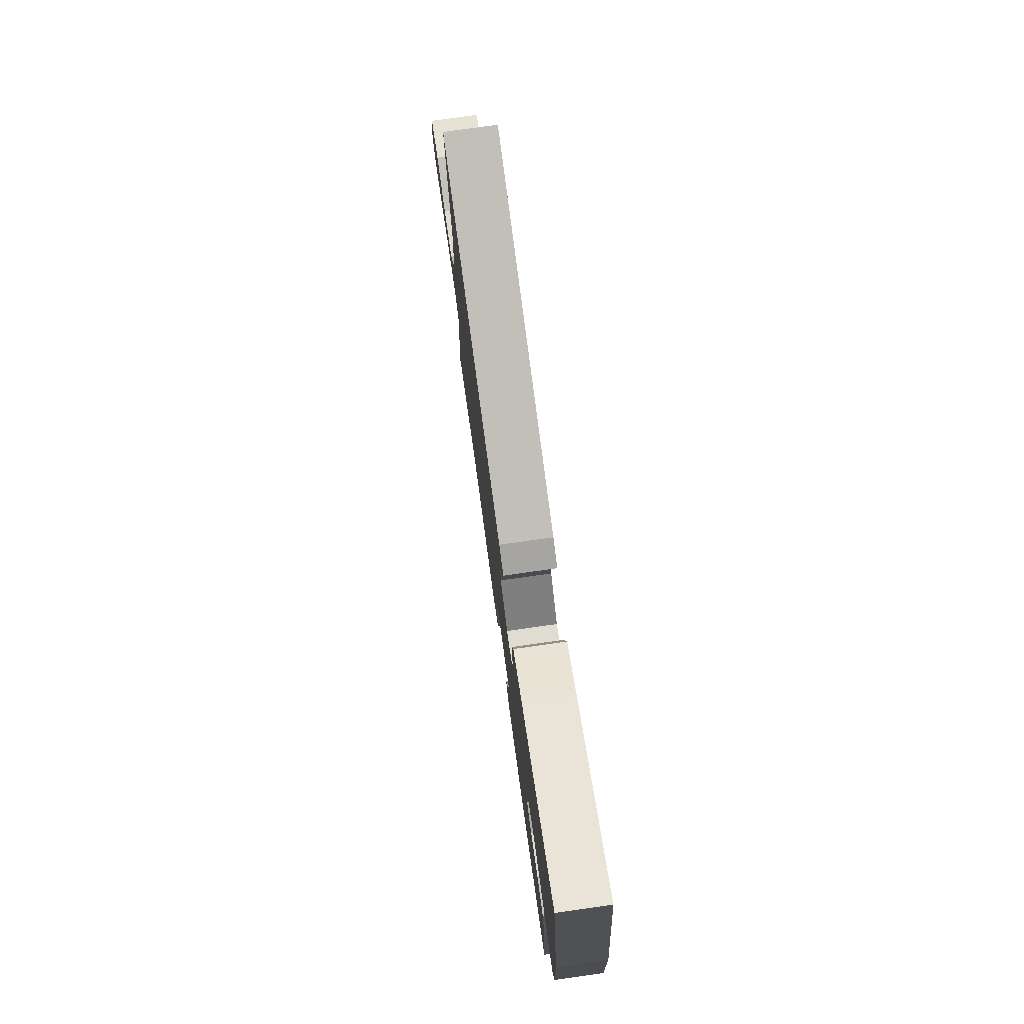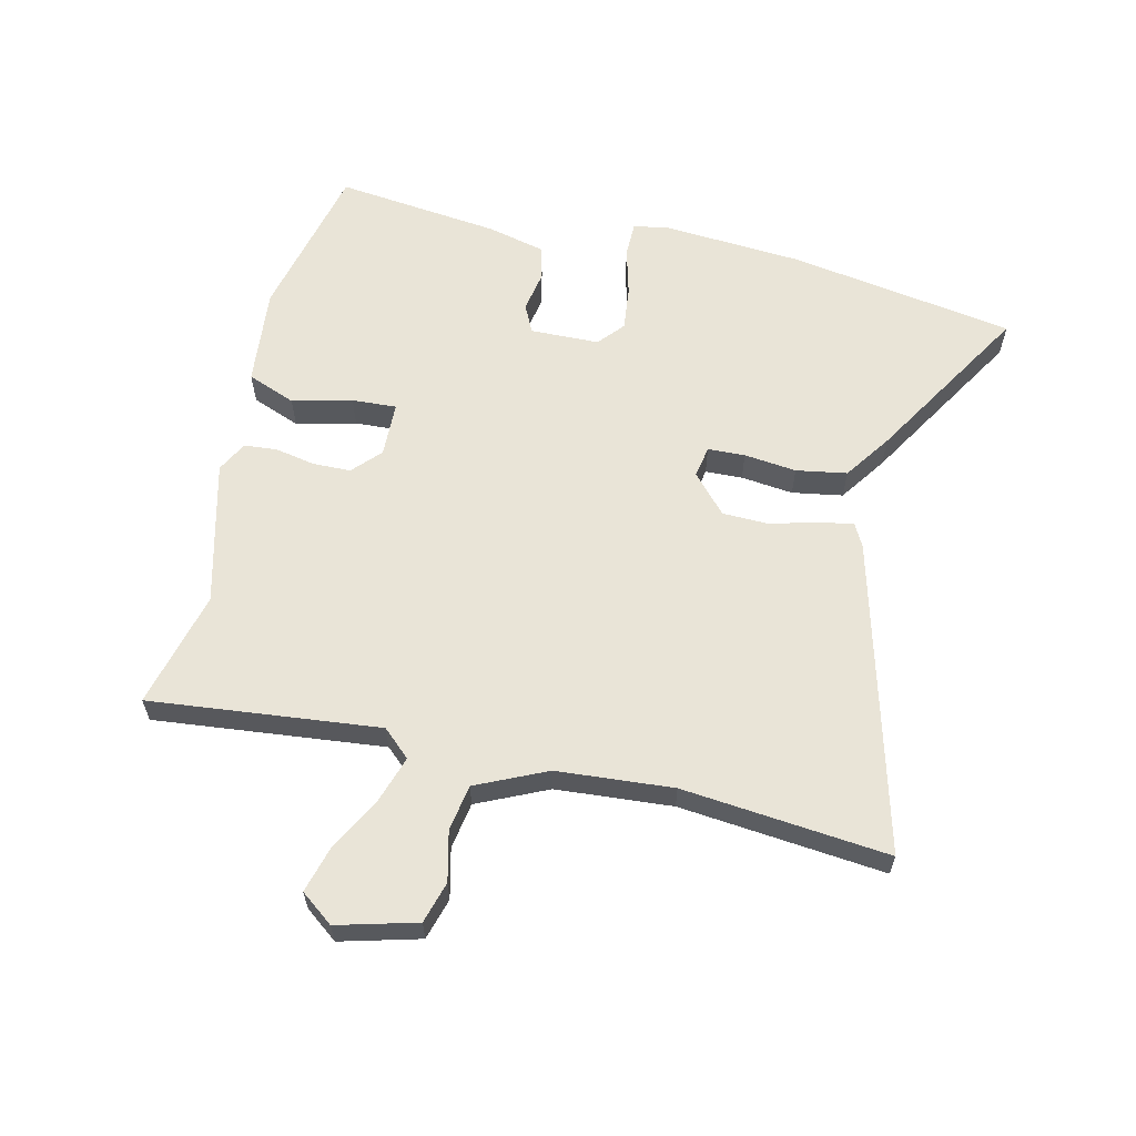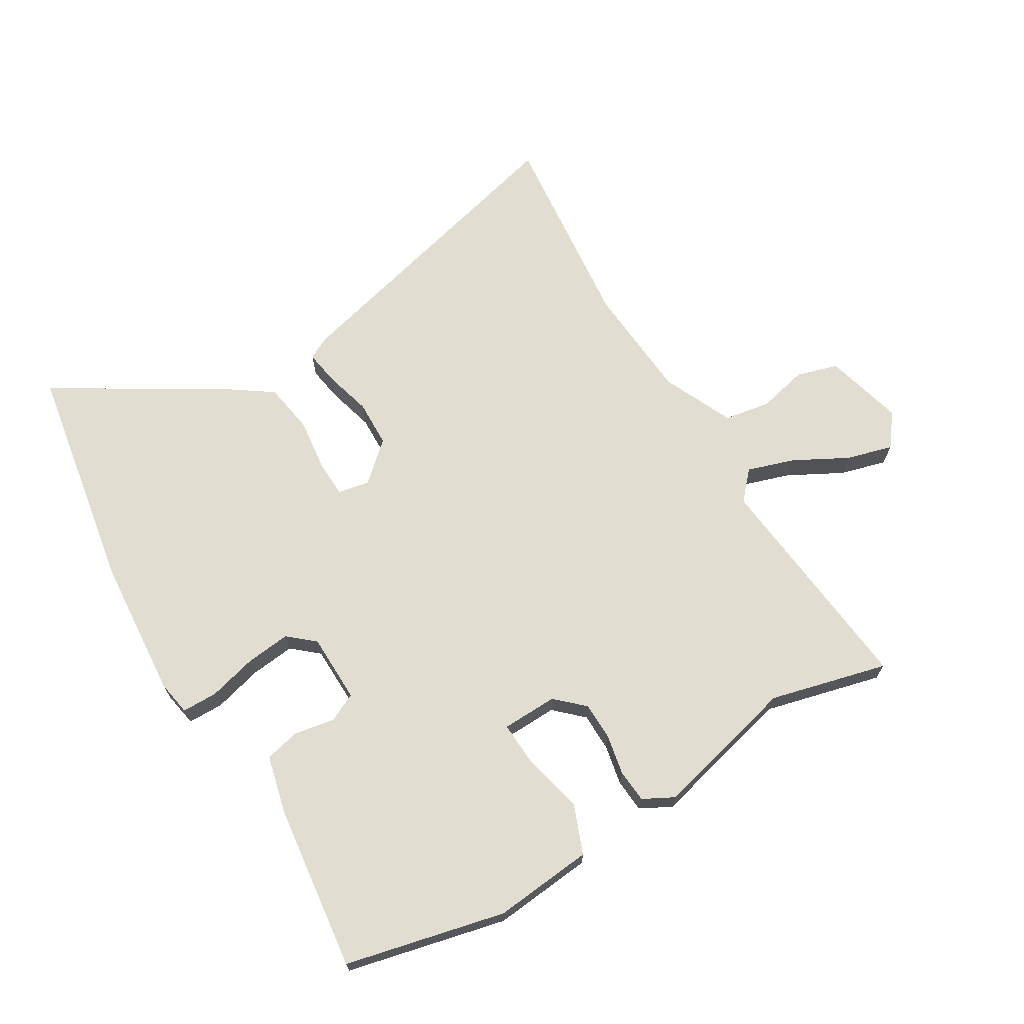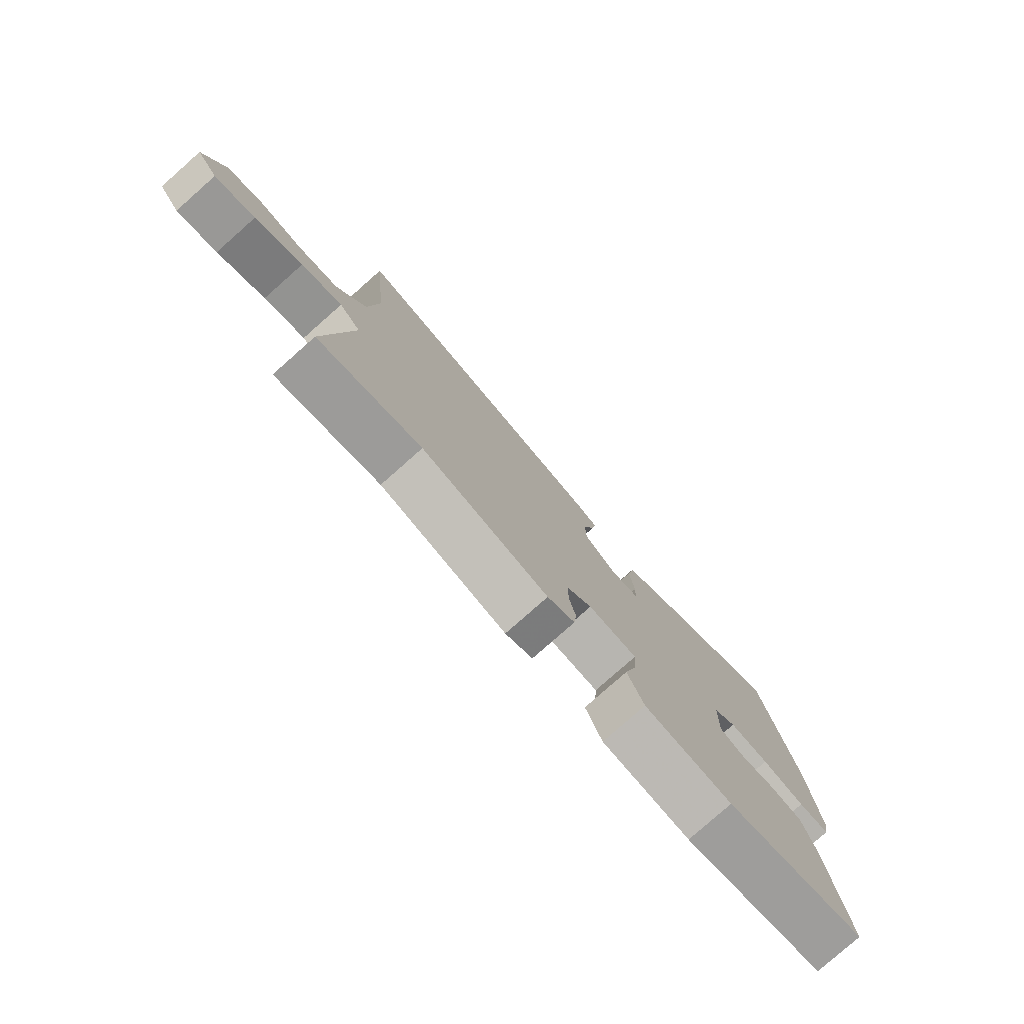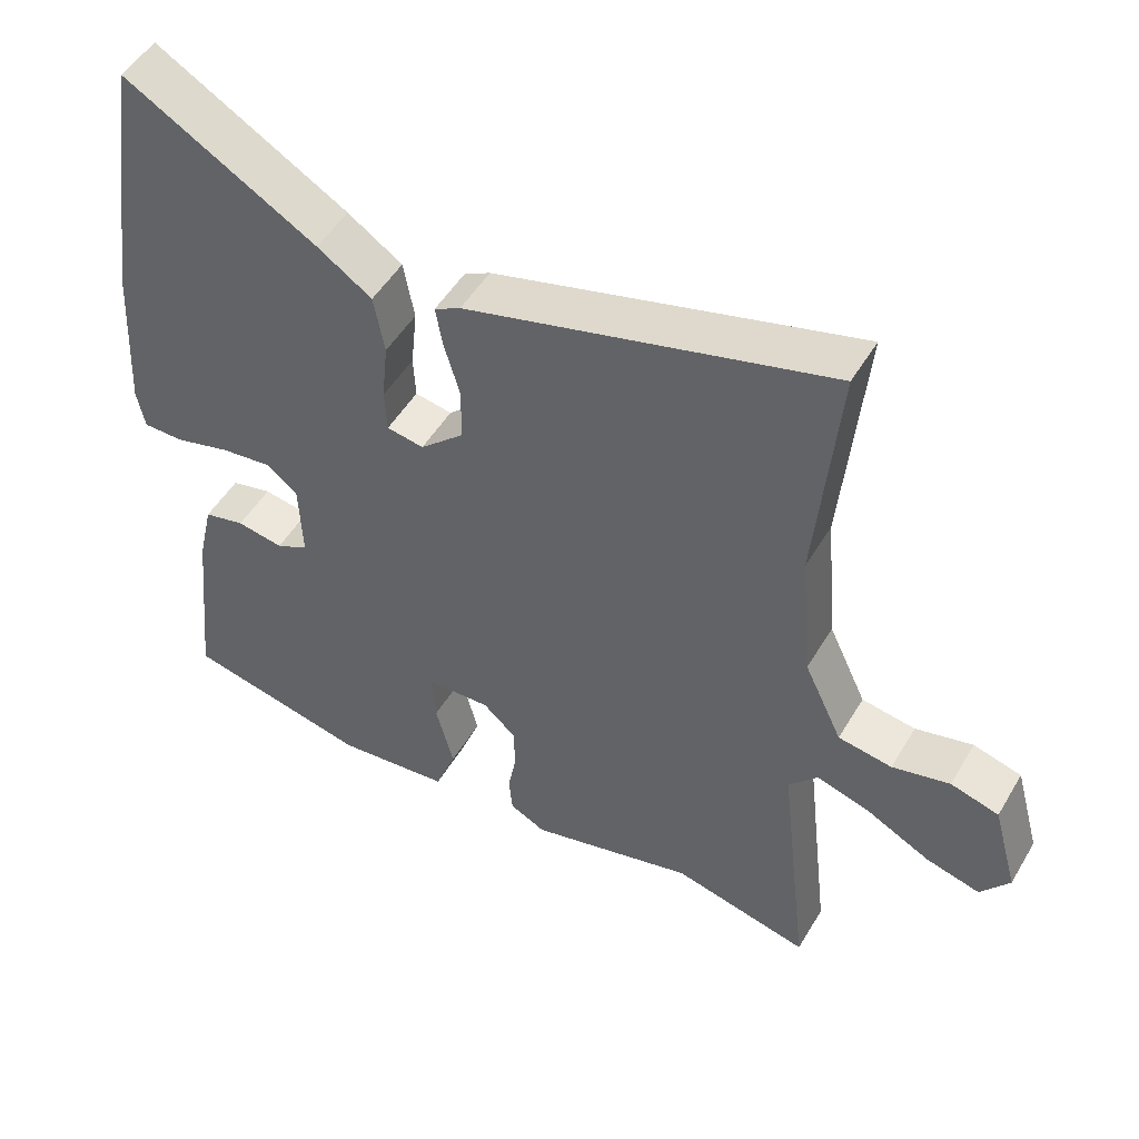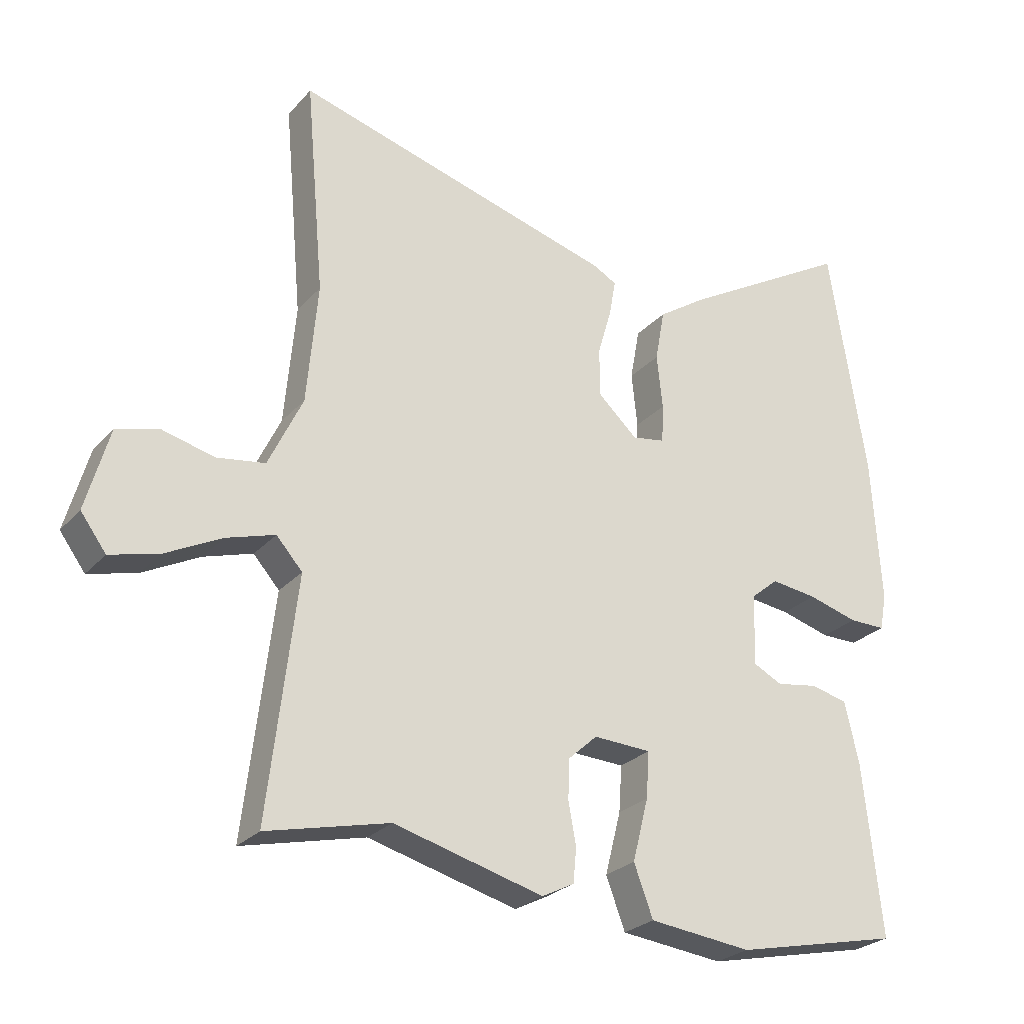
<metadata>
{"format":"obj","ext":"obj","renderer":"f3d","projection":"perspective","resolution":1024,"background":"white","views":[{"elev":78.4,"azim":82.0,"up":"+Z"},{"elev":60.8,"azim":-76.2,"up":"+Y"},{"elev":68.6,"azim":149.9,"up":"+Y"},{"elev":-79.5,"azim":-48.5,"up":"+Z"},{"elev":50.5,"azim":-150.1,"up":"+Z"},{"elev":-26.3,"azim":-31.8,"up":"+Z"}]}
</metadata>
<code>
v -0.484 0.07 0.321
v -0.514 0.07 0.658
v -0.004 0.07 0.518
v 0.033 0.07 0.498
v 0.023 0.07 0.441
v 0.001 0.07 0.365
v 0.002 0.07 0.288
v 0.064 0.07 0.231
v 0.116 0.07 0.24
v 0.119 0.07 0.301
v 0.11 0.07 0.387
v 0.125 0.07 0.47
v 0.202 0.07 0.522
v 0.472 0.07 0.68
v 0.53 0.07 0.308
v 0.544 0.07 0.077
v 0.533 0.07 0.02
v 0.475 0.07 0.02
v 0.396 0.07 0.042
v 0.323 0.07 0.051
v 0.28 0.07 0.015
v 0.276 0.07 -0.098
v 0.322 0.07 -0.121
v 0.388 0.07 -0.11
v 0.446 0.07 -0.124
v 0.468 0.07 -0.22
v 0.497 0.07 -0.491
v 0.236 0.07 -0.548
v 0.074 0.07 -0.53
v 0.044 0.07 -0.45
v 0.069 0.07 -0.352
v 0.074 0.07 -0.279
v -0.017 0.07 -0.275
v -0.063 0.07 -0.317
v -0.065 0.07 -0.379
v -0.053 0.07 -0.445
v -0.058 0.07 -0.499
v -0.109 0.07 -0.525
v -0.344 0.07 -0.463
v -0.537 0.07 -0.509
v -0.493 0.07 -0.133
v -0.534 0.07 -0.087
v -0.611 0.07 -0.111
v -0.7 0.07 -0.157
v -0.776 0.07 -0.177
v -0.816 0.07 -0.123
v -0.78 0.07 0.006
v -0.712 0.07 0.025
v -0.631 0.07 0.005
v -0.555 0.07 0.017
v -0.501 0.07 0.131
v -0.484 0 0.321
v -0.514 0 0.658
v -0.004 0 0.518
v 0.033 0 0.498
v 0.023 0 0.441
v 0.001 0 0.365
v 0.002 0 0.288
v 0.064 0 0.231
v 0.116 0 0.24
v 0.119 0 0.301
v 0.11 0 0.387
v 0.125 0 0.47
v 0.202 0 0.522
v 0.472 0 0.68
v 0.53 0 0.308
v 0.544 0 0.077
v 0.533 0 0.02
v 0.475 0 0.02
v 0.396 0 0.042
v 0.323 0 0.051
v 0.28 0 0.015
v 0.276 0 -0.098
v 0.322 0 -0.121
v 0.388 0 -0.11
v 0.446 0 -0.124
v 0.468 0 -0.22
v 0.497 0 -0.491
v 0.236 0 -0.548
v 0.074 0 -0.53
v 0.044 0 -0.45
v 0.069 0 -0.352
v 0.074 0 -0.279
v -0.017 0 -0.275
v -0.063 0 -0.317
v -0.065 0 -0.379
v -0.053 0 -0.445
v -0.058 0 -0.499
v -0.109 0 -0.525
v -0.344 0 -0.463
v -0.537 0 -0.509
v -0.493 0 -0.133
v -0.534 0 -0.087
v -0.611 0 -0.111
v -0.7 0 -0.157
v -0.776 0 -0.177
v -0.816 0 -0.123
v -0.78 0 0.006
v -0.712 0 0.025
v -0.631 0 0.005
v -0.555 0 0.017
v -0.501 0 0.131
f 46 47 48 49
f 46 49 50
f 43 44 45 46
f 42 43 46 50
f 41 42 50 51
f 39 40 41
f 35 36 37 38
f 34 35 38 39
f 33 34 39 41
f 28 29 30 31
f 28 31 32
f 27 28 32
f 26 27 32
f 23 24 25 26
f 22 23 26 32
f 21 22 32 33
f 16 17 18 19
f 16 19 20
f 15 16 20
f 14 15 20 21
f 10 11 12 13
f 9 10 13 14
f 3 4 5 6
f 1 2 3 6
f 1 6 7
f 51 1 7 8
f 9 14 21 33
f 33 41 51
f 8 9 33 51
f 100 99 98 97
f 101 100 97
f 97 96 95 94
f 101 97 94 93
f 102 101 93 92
f 92 91 90
f 89 88 87 86
f 90 89 86 85
f 92 90 85 84
f 82 81 80 79
f 83 82 79
f 83 79 78
f 83 78 77
f 77 76 75 74
f 83 77 74 73
f 84 83 73 72
f 70 69 68 67
f 71 70 67
f 71 67 66
f 72 71 66 65
f 64 63 62 61
f 65 64 61 60
f 57 56 55 54
f 57 54 53 52
f 58 57 52
f 59 58 52 102
f 84 72 65 60
f 102 92 84
f 102 84 60 59
f 1 52 53 2
f 2 53 54 3
f 3 54 55 4
f 4 55 56 5
f 5 56 57 6
f 6 57 58 7
f 7 58 59 8
f 8 59 60 9
f 9 60 61 10
f 10 61 62 11
f 11 62 63 12
f 12 63 64 13
f 13 64 65 14
f 14 65 66 15
f 15 66 67 16
f 16 67 68 17
f 17 68 69 18
f 18 69 70 19
f 19 70 71 20
f 20 71 72 21
f 21 72 73 22
f 22 73 74 23
f 23 74 75 24
f 24 75 76 25
f 25 76 77 26
f 26 77 78 27
f 27 78 79 28
f 28 79 80 29
f 29 80 81 30
f 30 81 82 31
f 31 82 83 32
f 32 83 84 33
f 33 84 85 34
f 34 85 86 35
f 35 86 87 36
f 36 87 88 37
f 37 88 89 38
f 38 89 90 39
f 39 90 91 40
f 40 91 92 41
f 41 92 93 42
f 42 93 94 43
f 43 94 95 44
f 44 95 96 45
f 45 96 97 46
f 46 97 98 47
f 47 98 99 48
f 48 99 100 49
f 49 100 101 50
f 50 101 102 51
f 51 102 52 1

</code>
